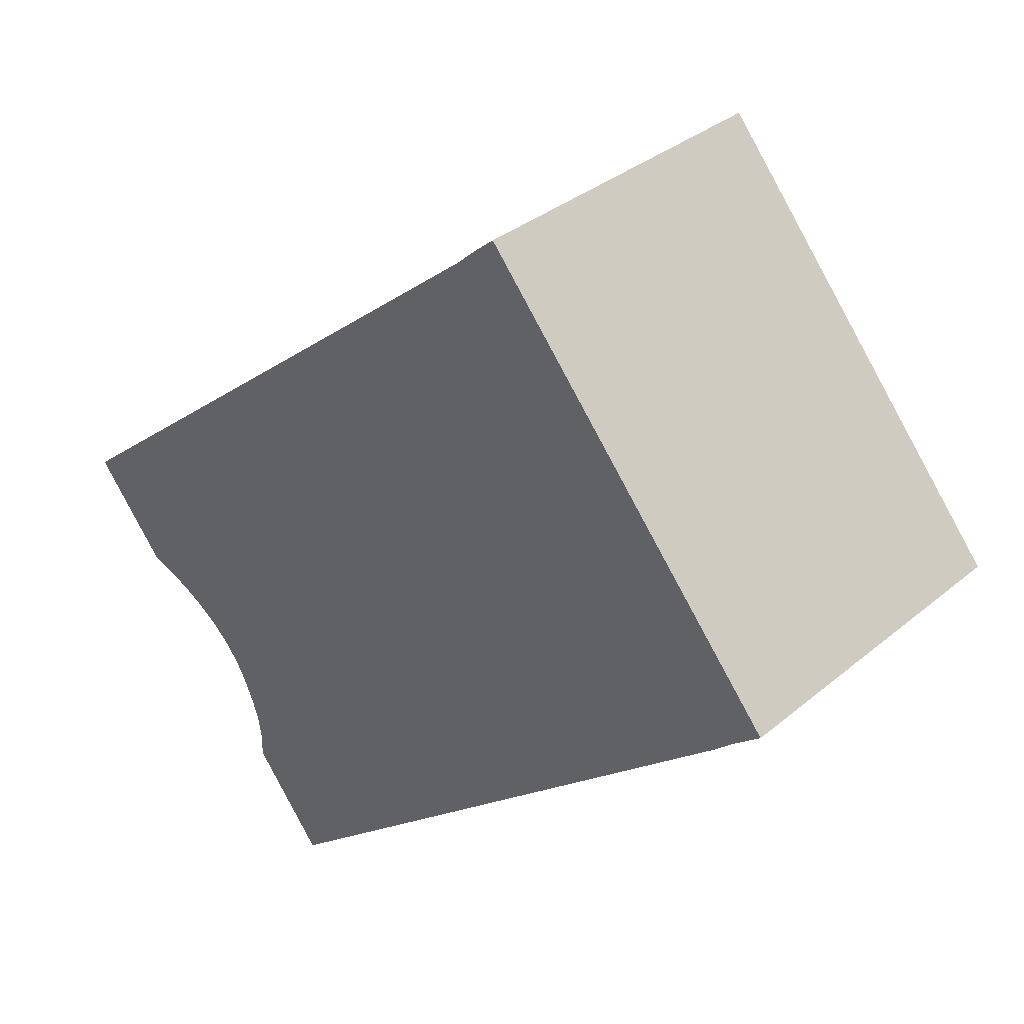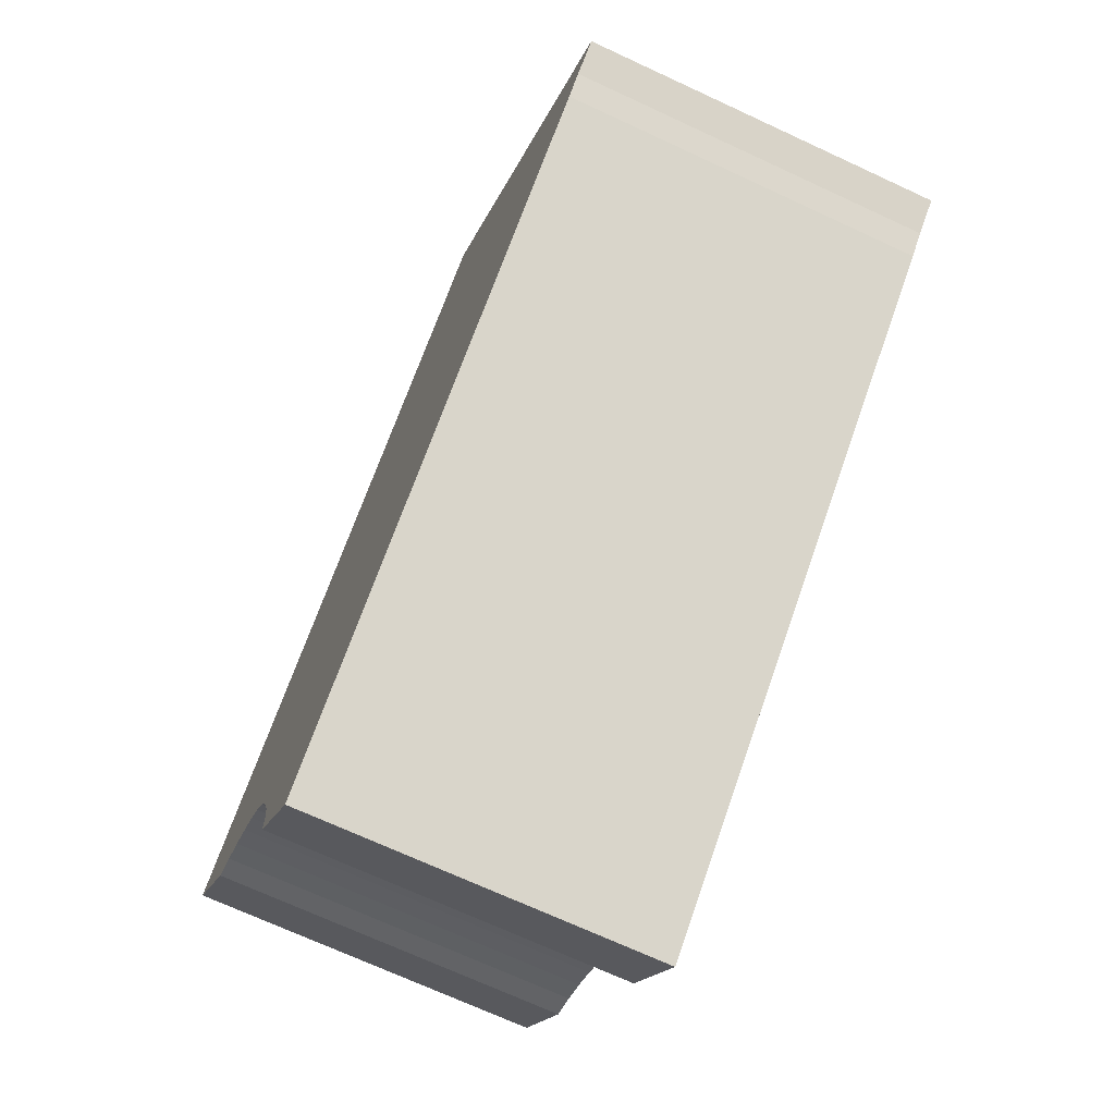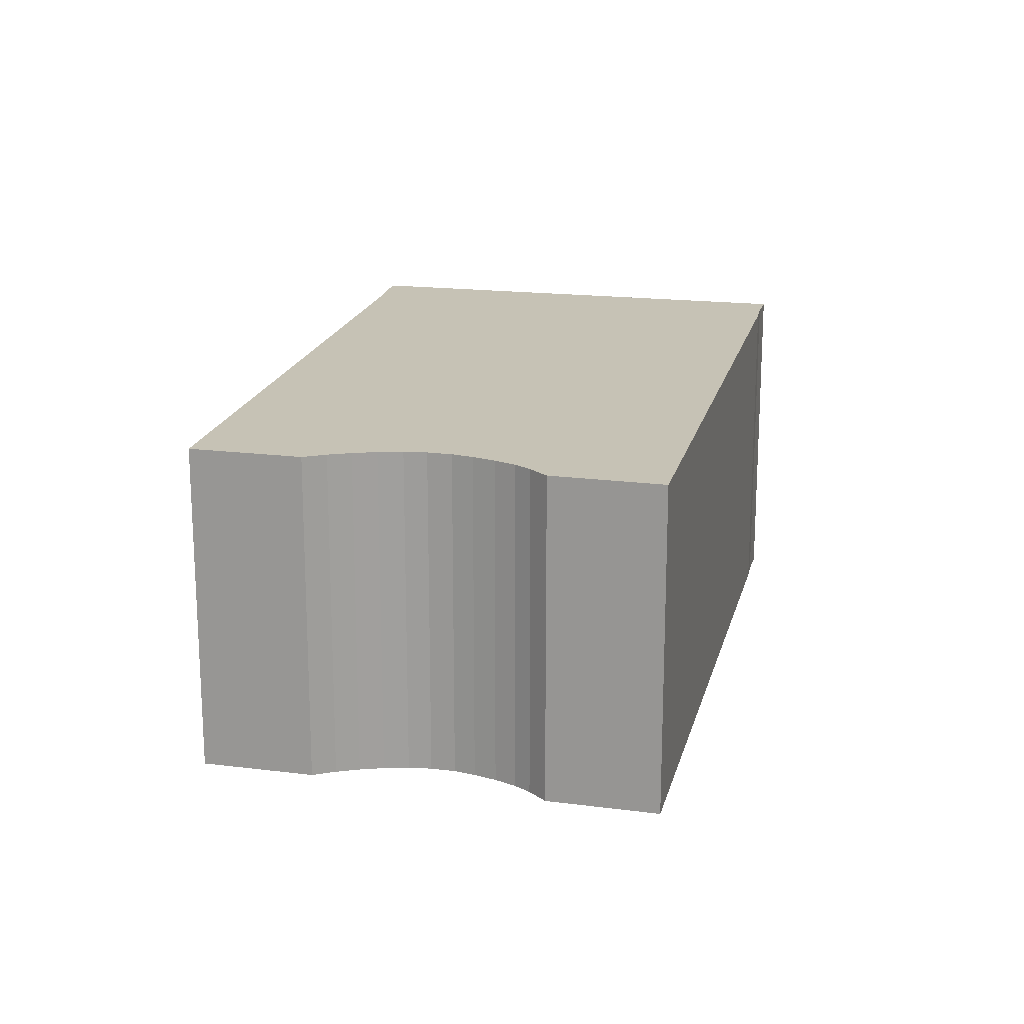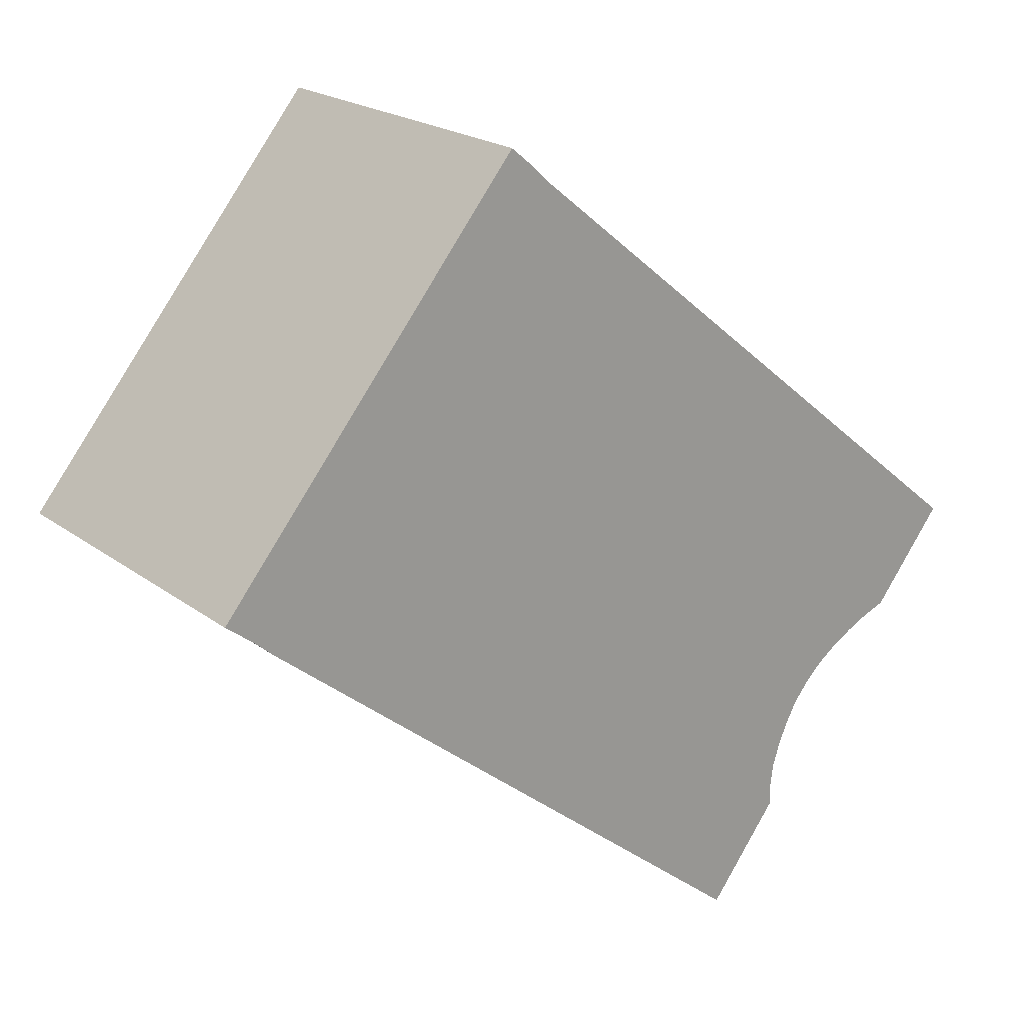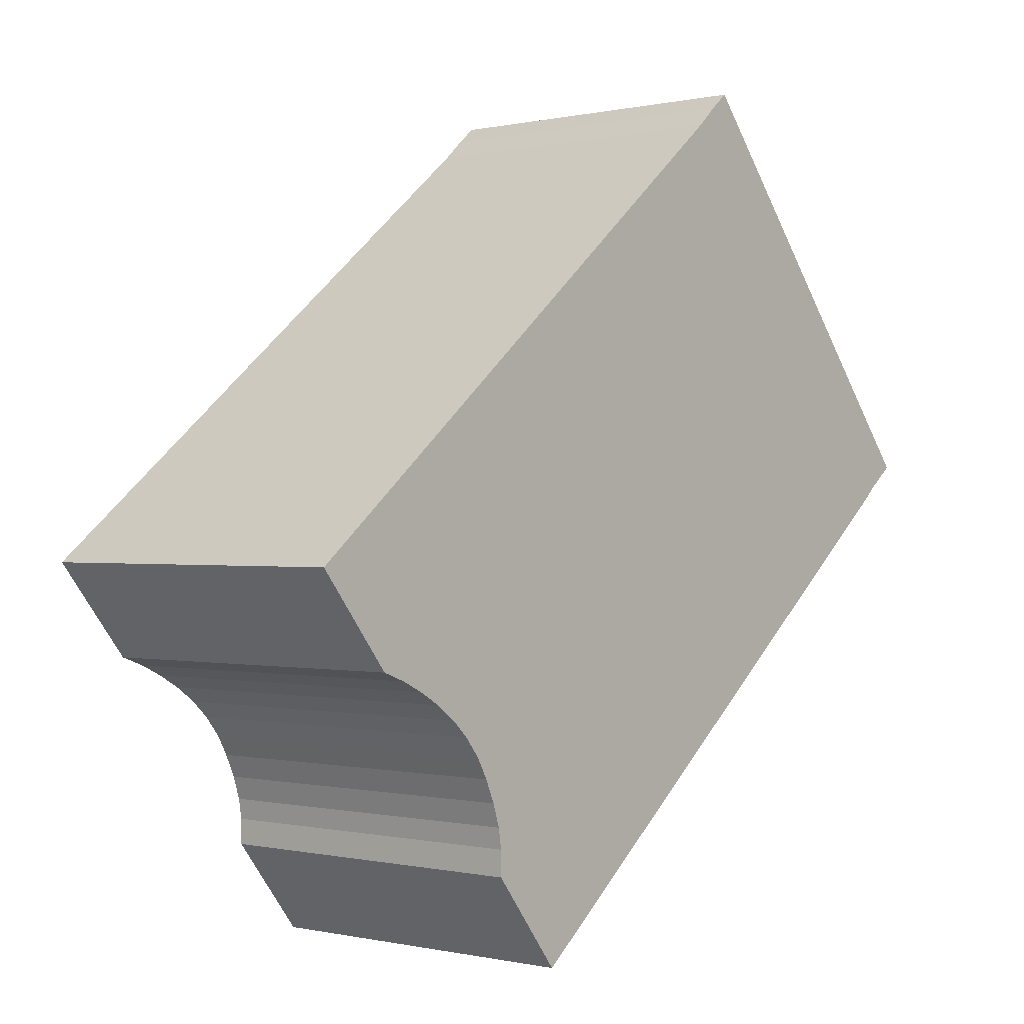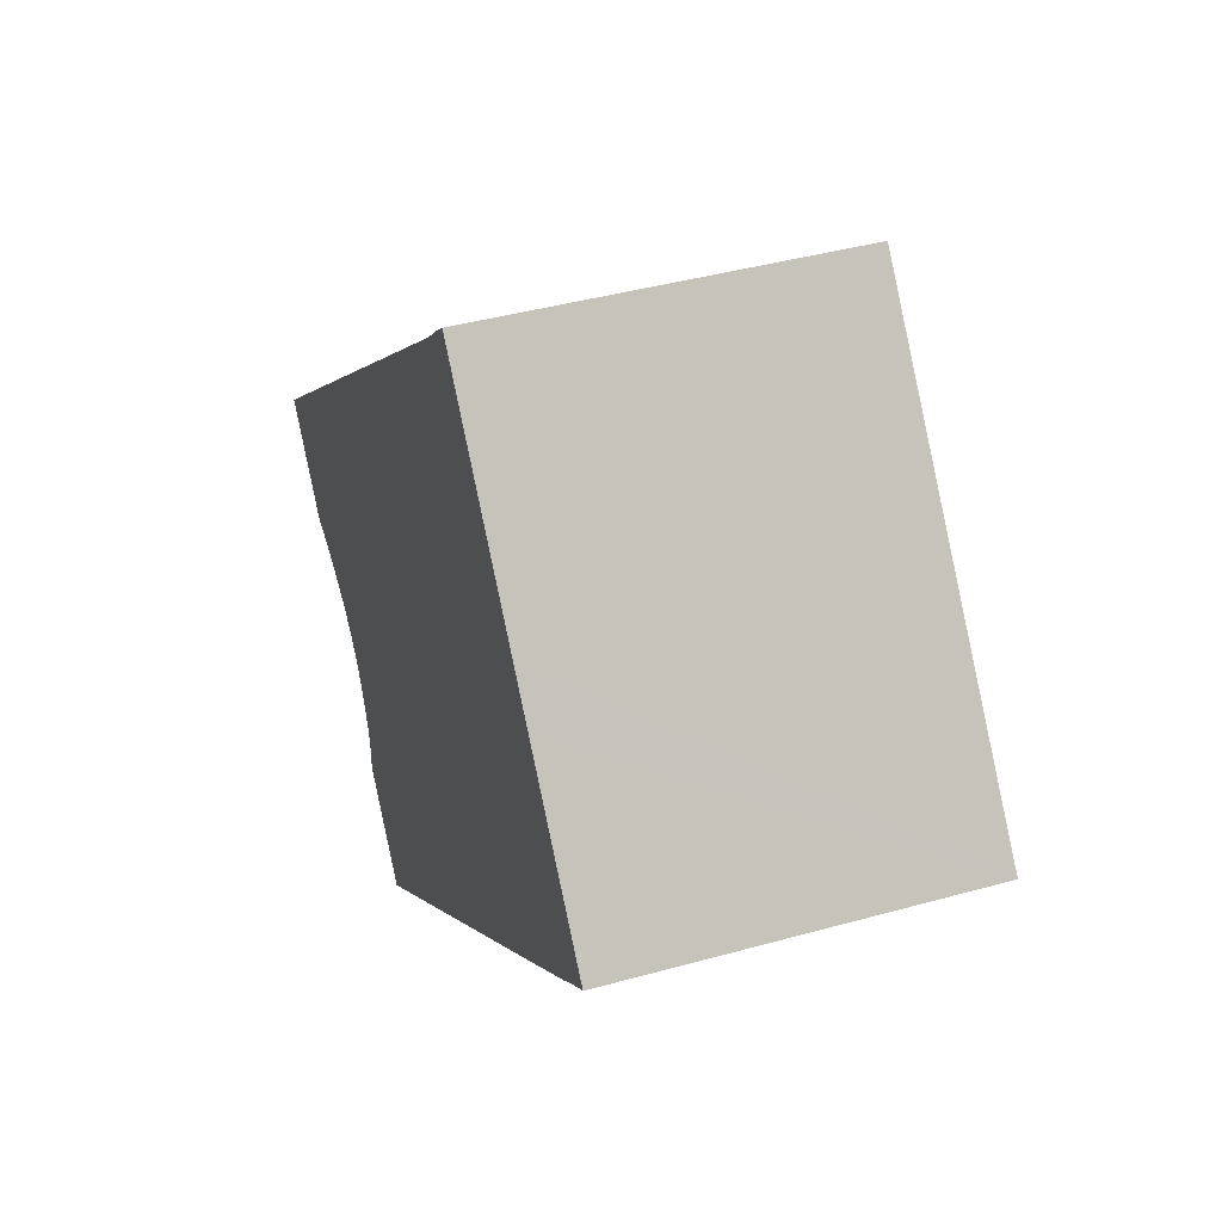
<metadata>
{"format":"obj","ext":"obj","renderer":"f3d","projection":"perspective","resolution":1024,"background":"white","views":[{"elev":34.1,"azim":-138.2,"up":"+Z"},{"elev":-70.5,"azim":-114.9,"up":"+Z"},{"elev":18.9,"azim":142.2,"up":"+Y"},{"elev":21.1,"azim":-37.5,"up":"+Z"},{"elev":-0.1,"azim":130.6,"up":"+Z"},{"elev":41.1,"azim":-108.8,"up":"+Z"}]}
</metadata>
<code>
v  3.321 9.29 4.009
v  0.764 9.29 -0.594
v  0 9.29 5.688e-16
v  1.279 9.29 -1.049
v  15.82 9.29 -12.83
v  4.161 9.29 5.022
v  5.012 9.29 6.049
v  8.393 9.29 10.13
v  8.917 9.29 9.693
v  9.498 9.29 9.157
v  18.33 9.29 -7.88
v  18.63 9.29 -7.347
v  19.05 9.29 -6.814
v  19.52 9.29 -6.375
v  23.91 9.29 -2.624
v  18.07 9.29 -8.487
v  17.87 9.29 -9.102
v  17.78 9.29 -9.649
v  20.08 9.29 -5.968
v  20.67 9.29 -5.627
v  21.28 9.29 -5.339
v  21.92 9.29 -5.101
v  17.79 9.29 -10.33
v  21.92 3.123e-16 -5.101
v  21.28 3.269e-16 -5.339
v  20.67 3.446e-16 -5.627
v  20.08 3.654e-16 -5.968
v  19.52 3.904e-16 -6.375
v  19.05 4.172e-16 -6.814
v  18.63 4.499e-16 -7.347
v  18.33 4.825e-16 -7.88
v  18.07 5.197e-16 -8.487
v  17.79 6.326e-16 -10.33
v  15.82 7.857e-16 -12.83
v  23.91 1.607e-16 -2.624
v  17.87 5.573e-16 -9.102
v  17.78 5.908e-16 -9.649
v  1.279 6.423e-17 -1.049
v  0.764 3.637e-17 -0.594
v  0 0 0
v  3.321 -2.455e-16 4.009
v  8.393 -6.203e-16 10.13
v  4.161 -3.075e-16 5.022
v  5.012 -3.704e-16 6.049
v  8.917 -5.935e-16 9.693
v  9.498 -5.607e-16 9.157
g defaultobject
f 1 2 3
f 2 1 4
f 4 1 5
f 5 1 6
f 5 6 7
f 5 7 8
f 5 8 9
f 5 9 10
f 5 10 11
f 11 10 12
f 12 10 13
f 13 10 14
f 14 10 15
f 5 11 16
f 5 16 17
f 5 17 18
f 14 15 19
f 19 15 20
f 20 15 21
f 21 15 22
f 23 5 18
f 24 21 22
f 21 24 25
f 25 20 21
f 20 25 26
f 26 19 20
f 19 26 27
f 27 14 19
f 14 27 28
f 28 13 14
f 13 28 29
f 29 12 13
f 12 29 30
f 30 11 12
f 11 30 31
f 31 16 11
f 16 31 32
f 33 5 23
f 5 33 34
f 35 22 15
f 22 35 24
f 32 17 16
f 17 32 36
f 36 18 17
f 18 36 37
f 37 23 18
f 23 37 33
f 34 4 5
f 4 34 38
f 38 2 4
f 2 38 39
f 39 3 2
f 3 39 40
f 40 1 3
f 1 40 6
f 6 40 7
f 7 40 8
f 8 40 41
f 8 41 42
f 42 41 43
f 42 43 44
f 42 9 8
f 9 42 45
f 45 10 9
f 10 45 46
f 46 15 10
f 15 46 35
f 34 36 32
f 36 34 37
f 37 34 33
f 39 41 40
f 41 39 38
f 41 38 34
f 41 34 43
f 43 34 44
f 44 34 42
f 42 34 45
f 45 34 46
f 46 34 31
f 46 31 30
f 46 30 29
f 46 29 28
f 46 28 35
f 31 34 32
f 35 28 27
f 35 27 26
f 35 26 25
f 35 25 24

</code>
